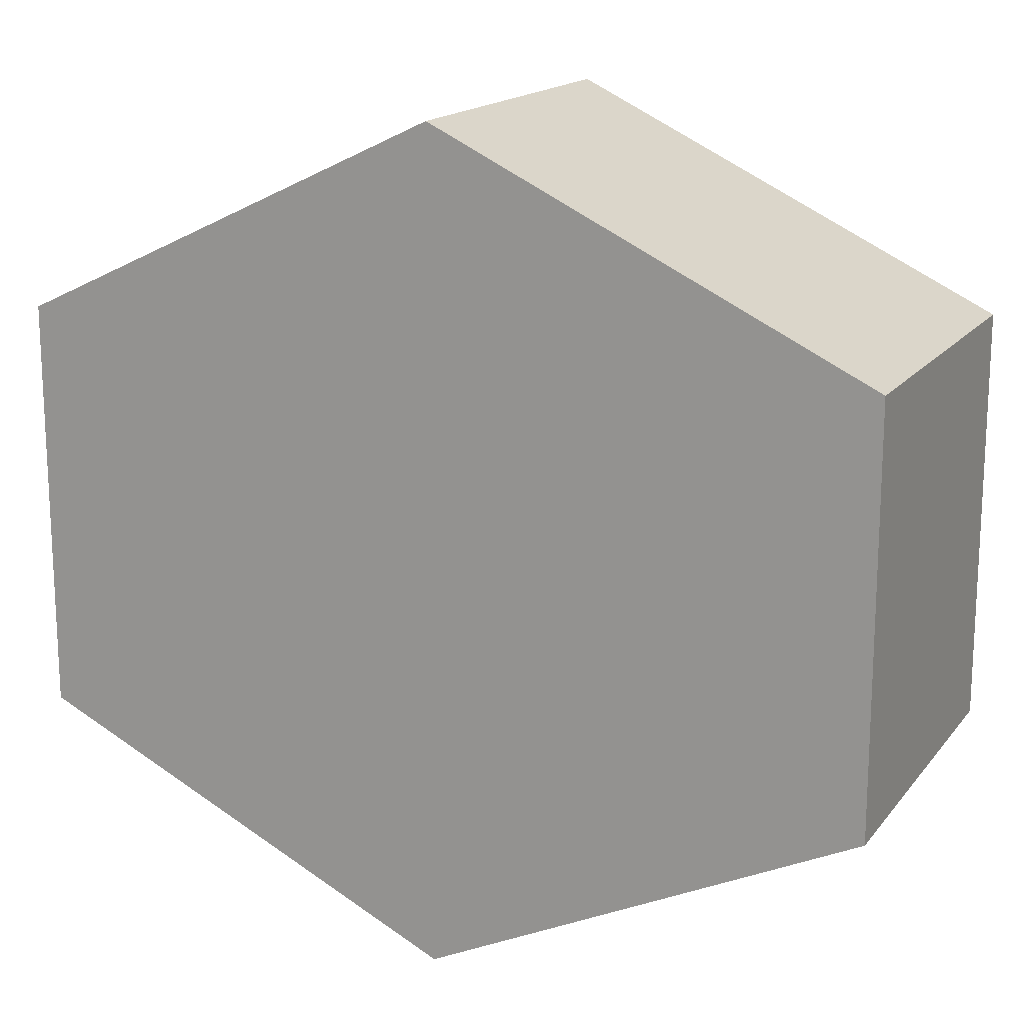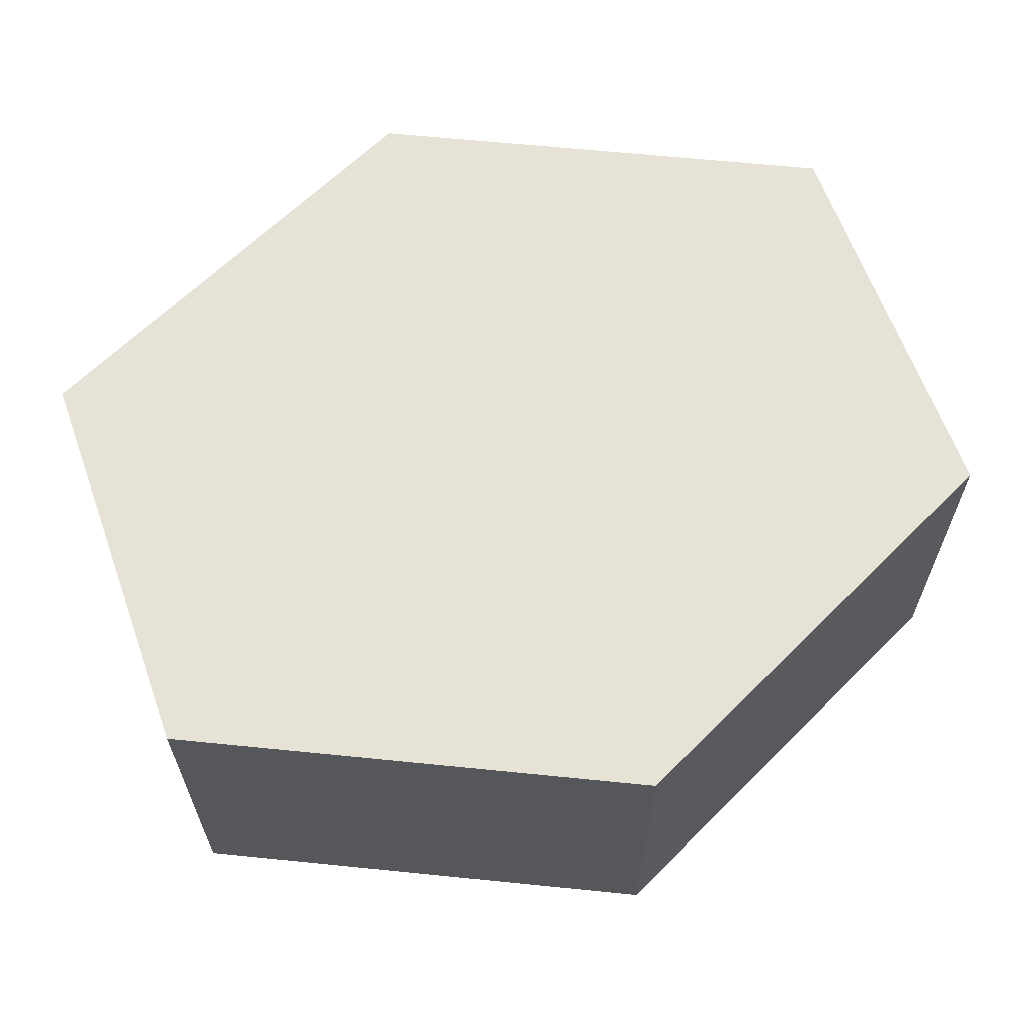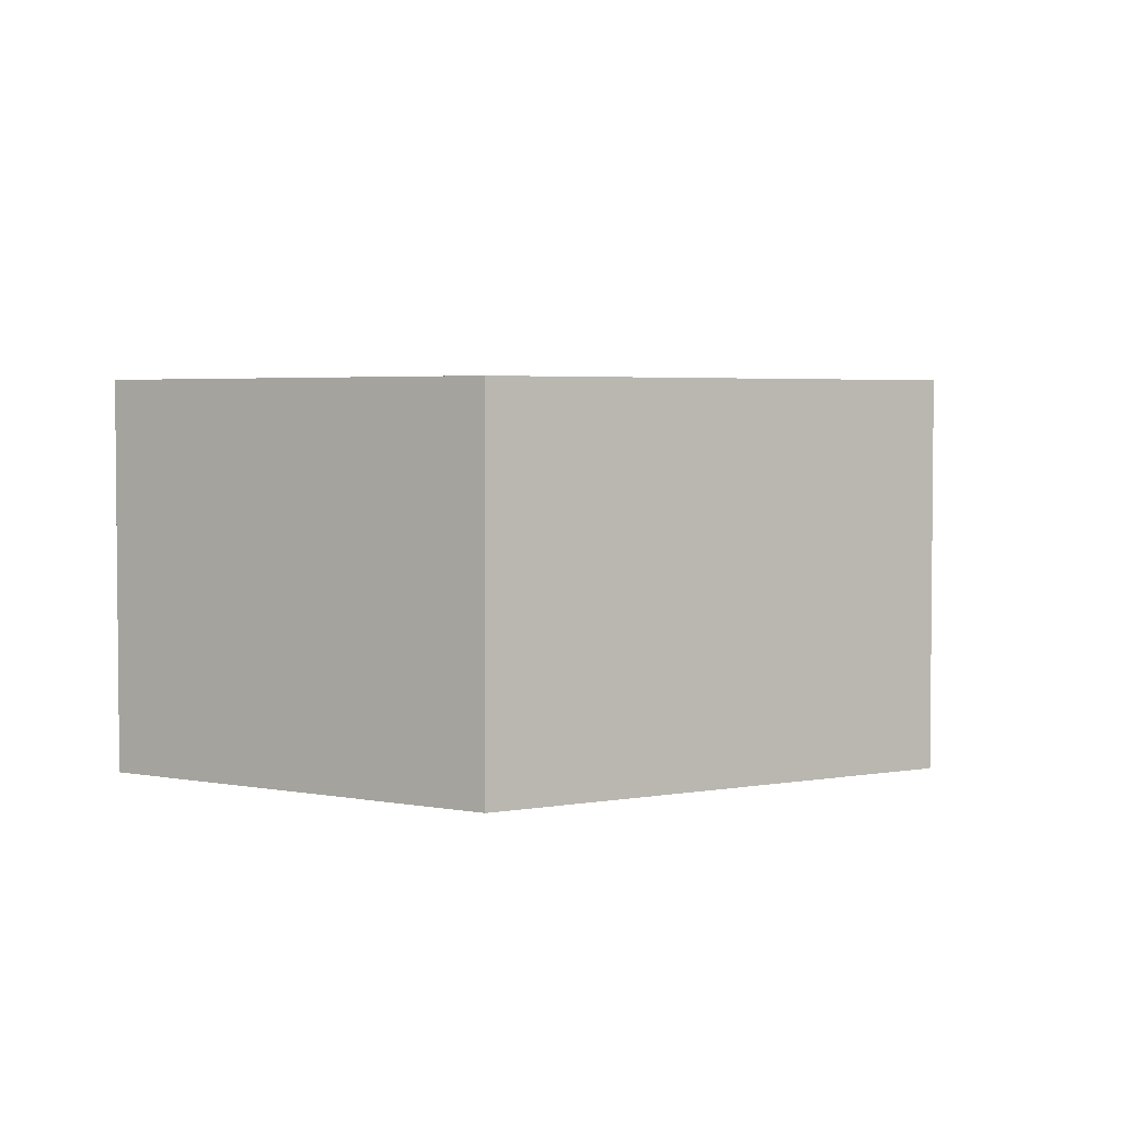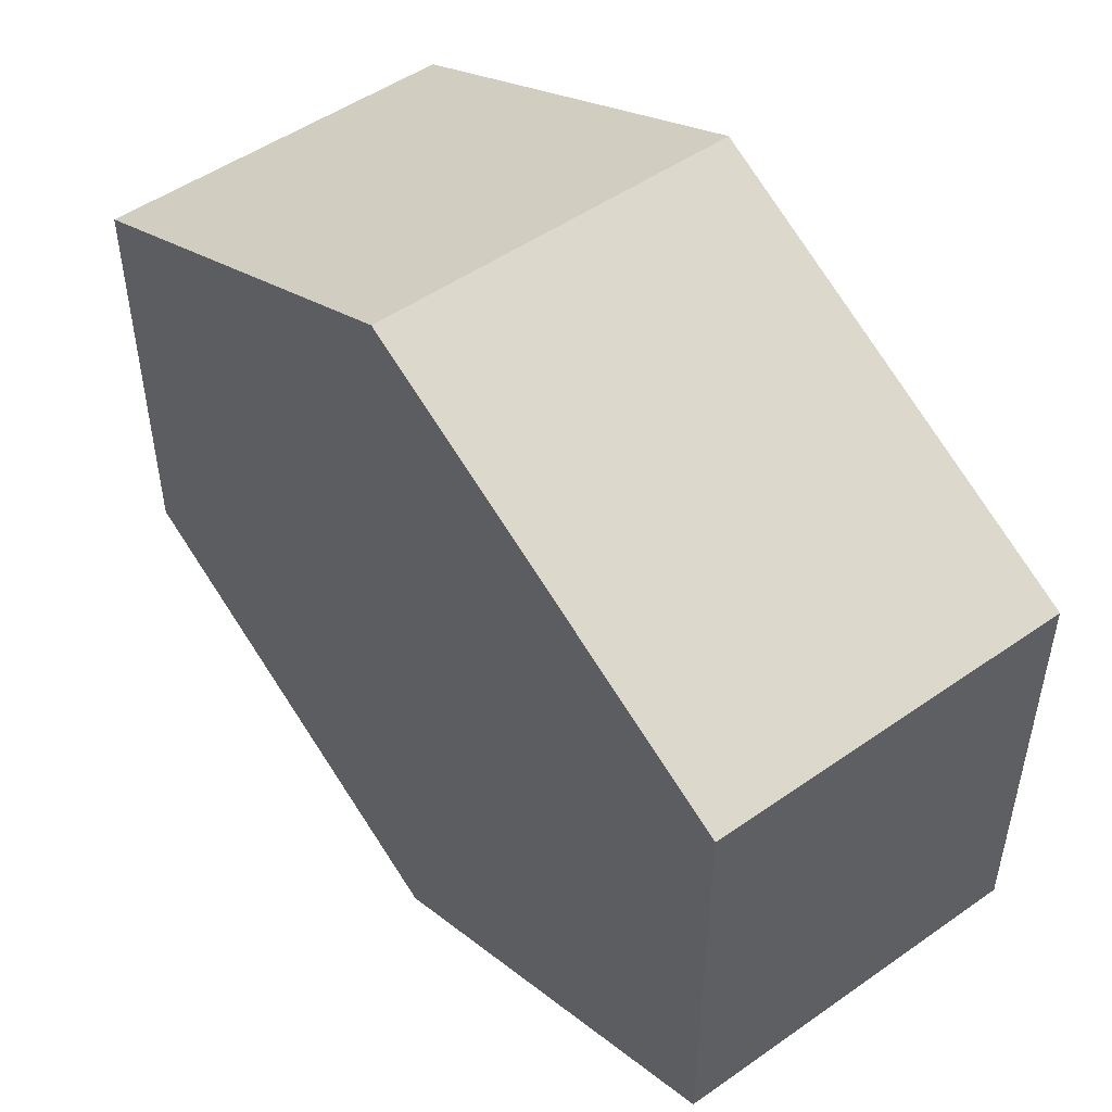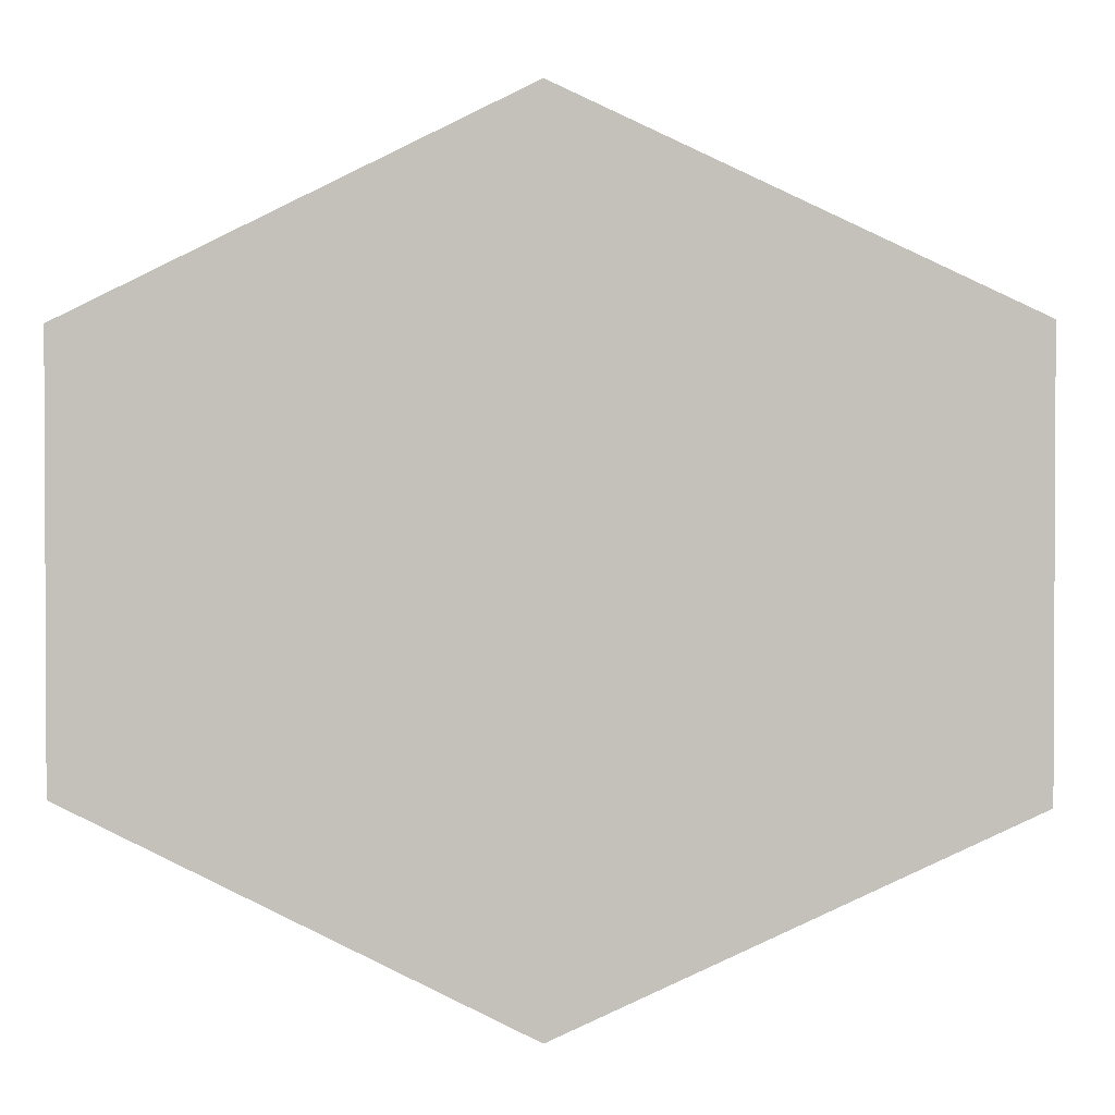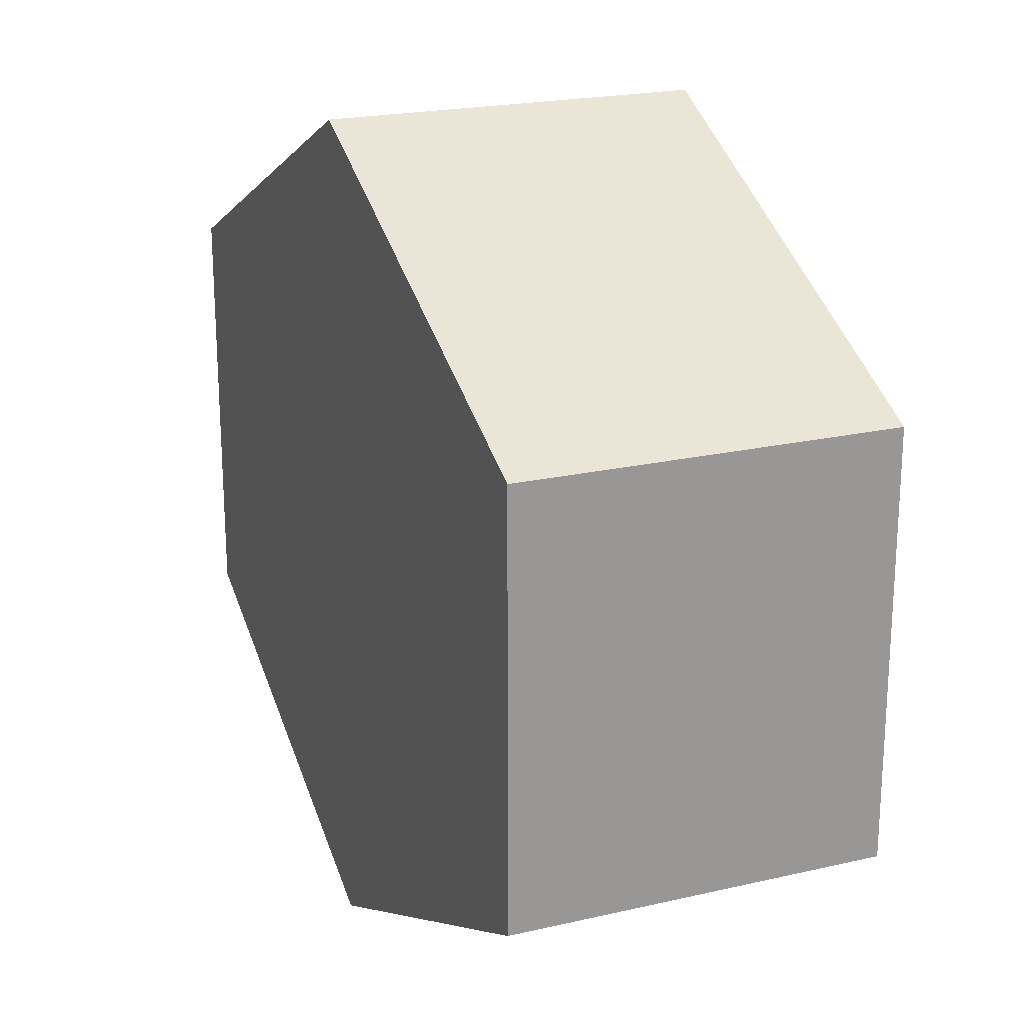
<metadata>
{"format":"obj","ext":"obj","renderer":"f3d","projection":"perspective","resolution":1024,"background":"white","views":[{"elev":16.7,"azim":-154.9,"up":"+Y"},{"elev":63.2,"azim":160.3,"up":"+Z"},{"elev":3.5,"azim":-57.0,"up":"+Z"},{"elev":50.2,"azim":-127.6,"up":"+Y"},{"elev":1.6,"azim":-176.2,"up":"+Y"},{"elev":21.3,"azim":-112.3,"up":"+Y"}]}
</metadata>
<code>
o Cylinder.003_Cylinder.006
v -1.6e-05 0.3524 0.001398
v -1.6e-05 0.3524 0.2078
v 0.2461 0.2349 0.001398
v 0.2461 0.2349 0.2078
v 0.2461 -0.000184 0.001398
v 0.2461 -0.000184 0.2078
v -1.6e-05 -0.1177 0.001398
v -1.6e-05 -0.1177 0.2078
v -0.2461 -0.000184 0.001398
v -0.2461 -0.000184 0.2078
v -0.2461 0.2349 0.001398
v -0.2461 0.2349 0.2078
f 1 2 4
f 3 4 6
f 5 6 8
f 7 8 9
f 4 2 6
f 11 12 1
f 9 10 11
f 11 1 9
f 3 1 4
f 5 3 6
f 7 5 8
f 8 10 9
f 2 12 6
f 12 10 8
f 6 12 8
f 12 2 1
f 10 12 11
f 9 1 7
f 1 3 7
f 3 5 7

</code>
